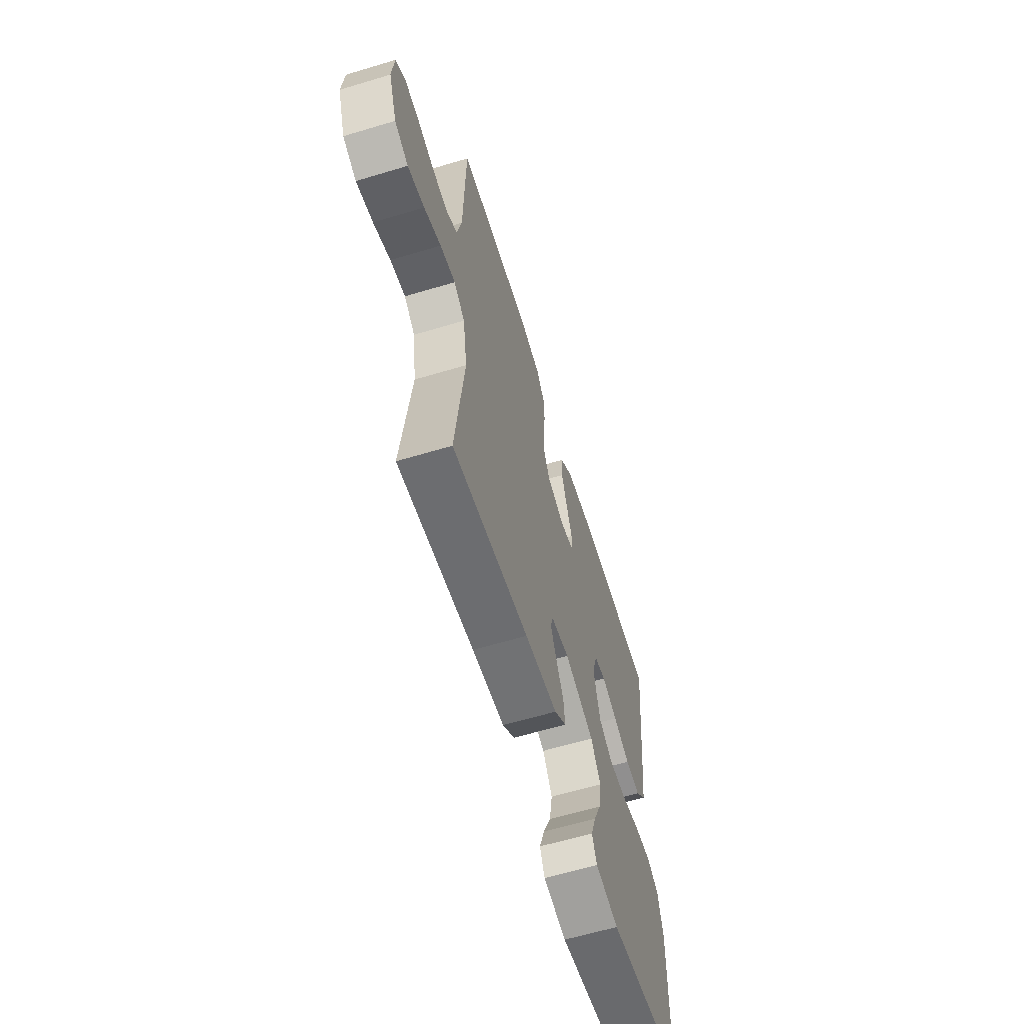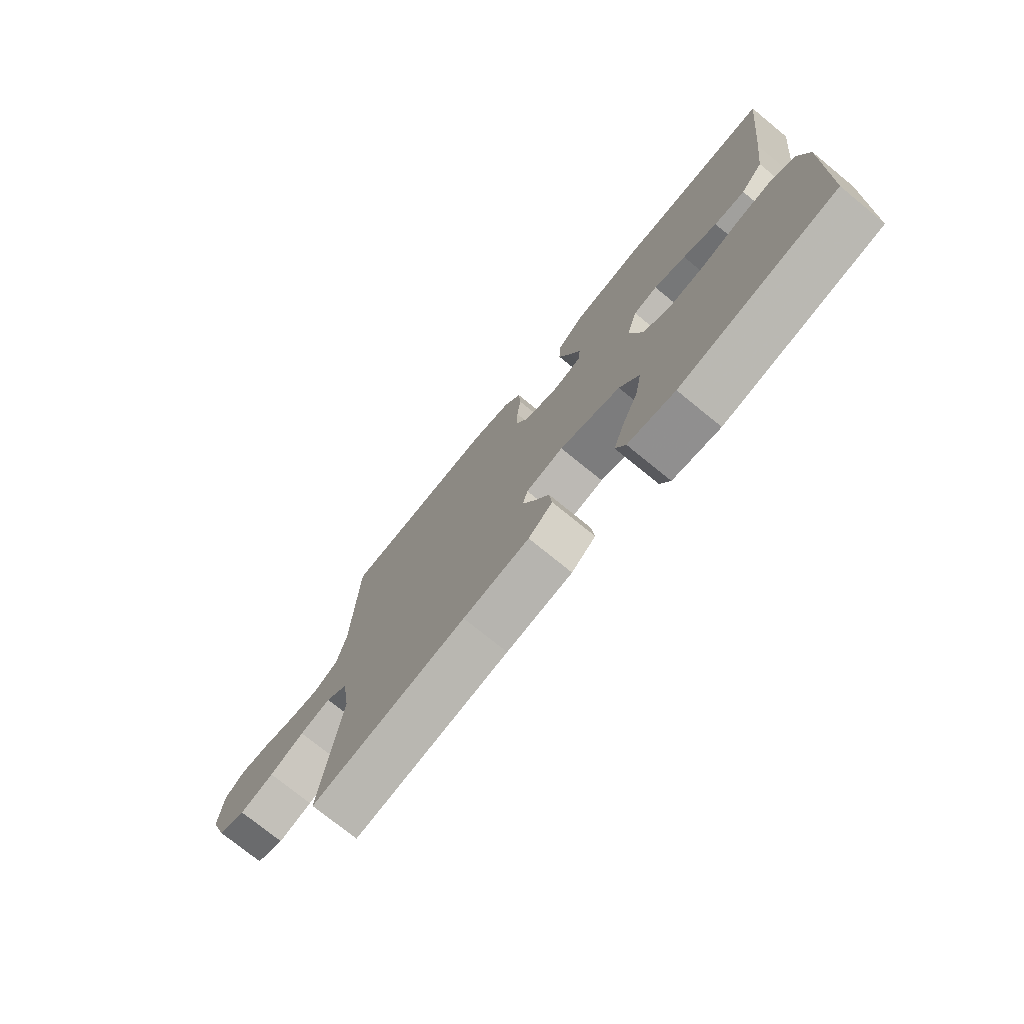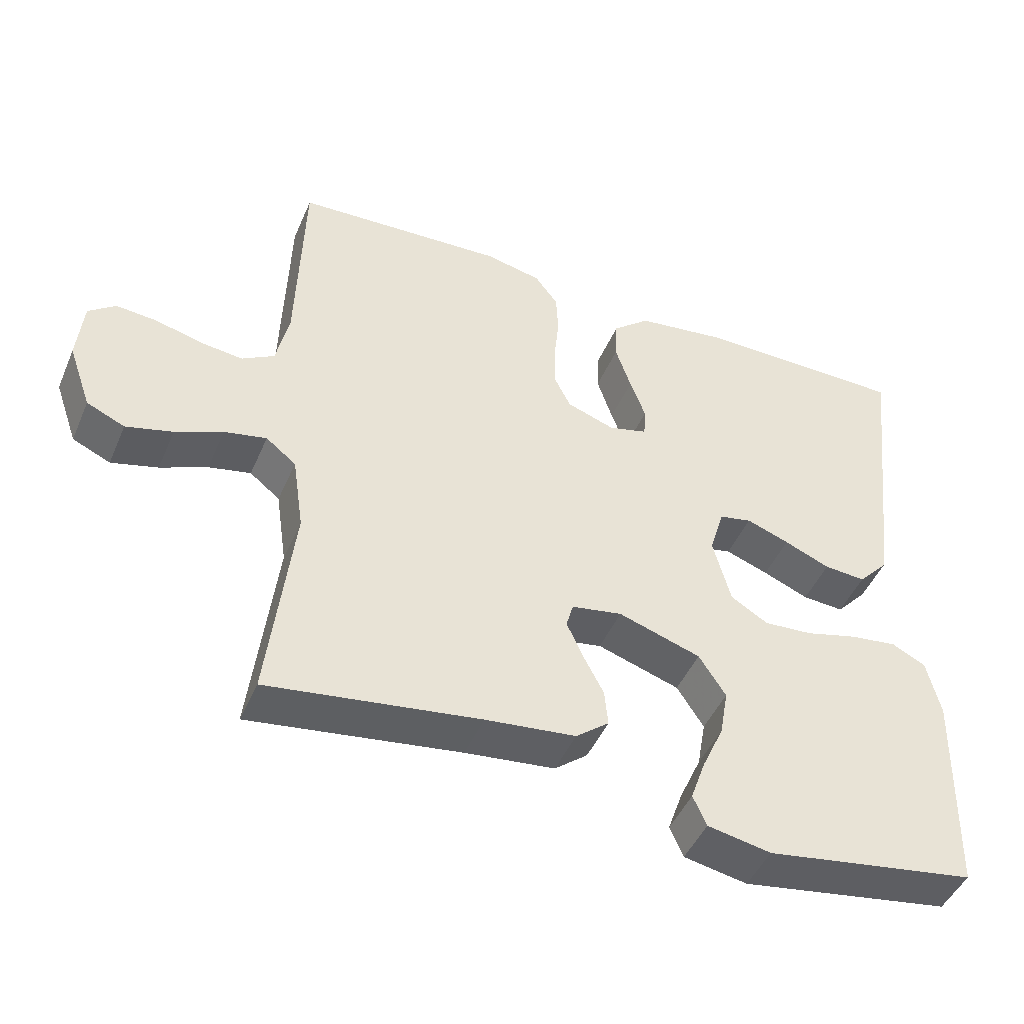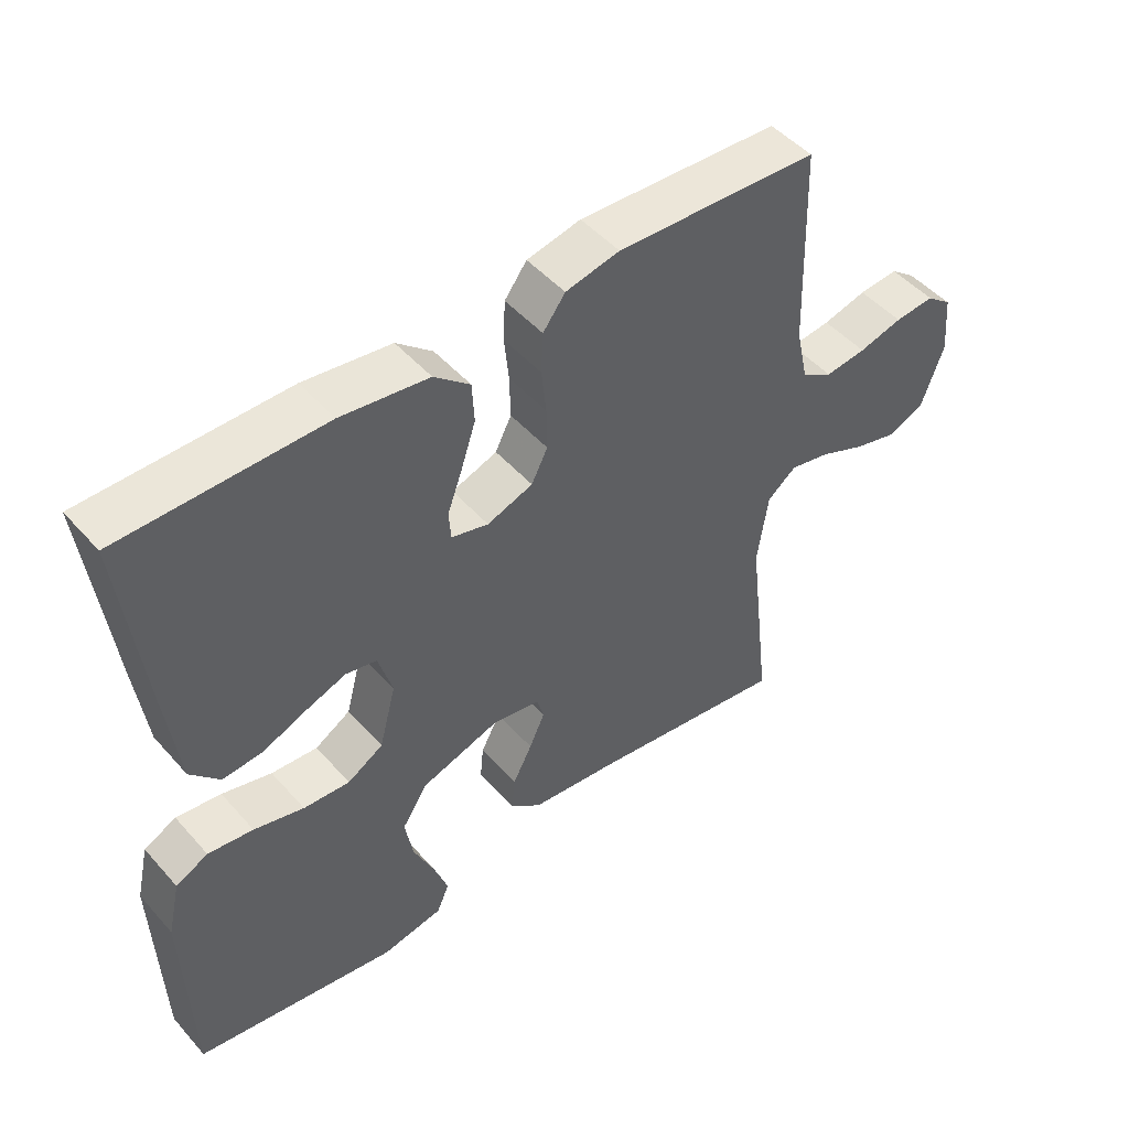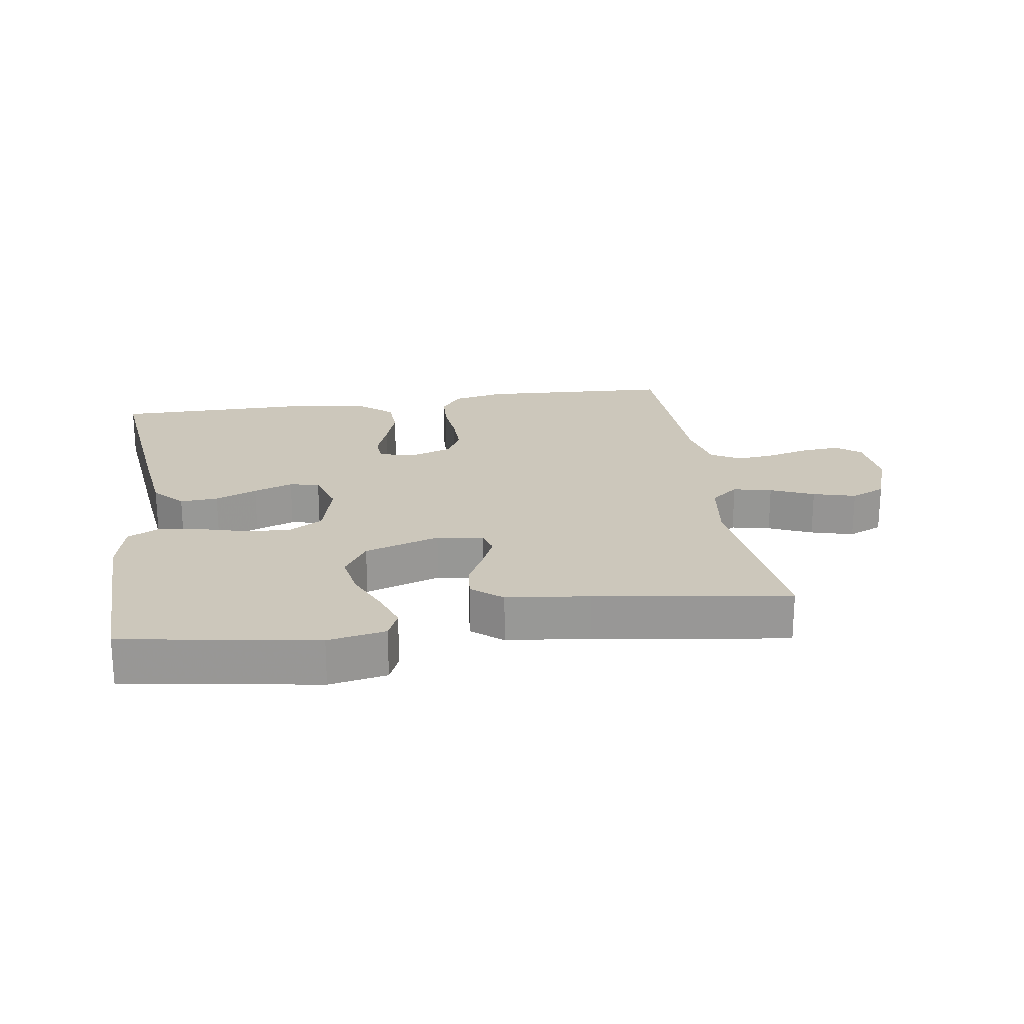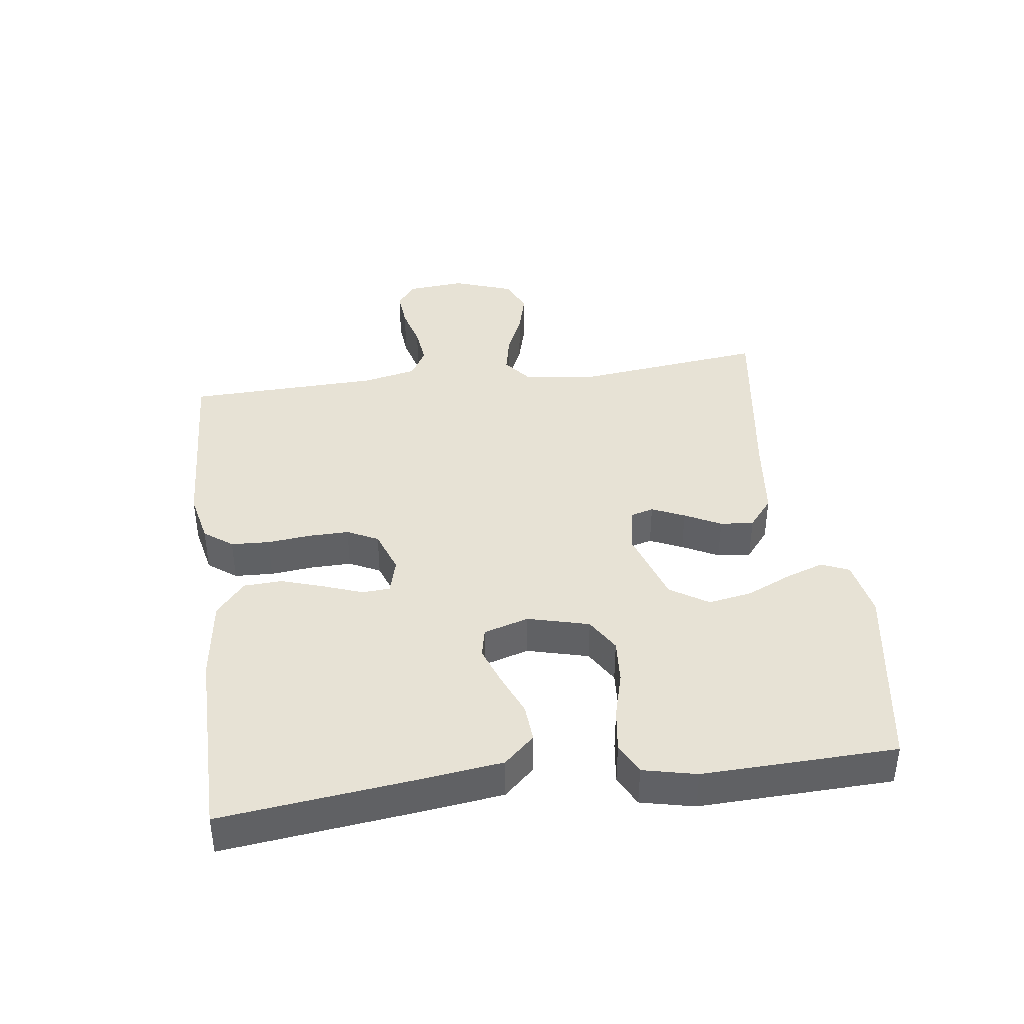
<metadata>
{"format":"obj","ext":"obj","renderer":"f3d","projection":"perspective","resolution":1024,"background":"white","views":[{"elev":-61.8,"azim":-73.0,"up":"+Z"},{"elev":-74.9,"azim":50.8,"up":"+Z"},{"elev":-46.5,"azim":-22.6,"up":"+Z"},{"elev":48.5,"azim":140.6,"up":"+Z"},{"elev":21.7,"azim":171.4,"up":"+Y"},{"elev":40.2,"azim":82.3,"up":"+Y"}]}
</metadata>
<code>
v -0.5 0.07 -0.5
v -0.465 0.07 -0.2
v -0.481 0.07 -0.091
v -0.524 0.07 -0.057
v -0.584 0.07 -0.07
v -0.651 0.07 -0.099
v -0.717 0.07 -0.117
v -0.771 0.07 -0.093
v -0.804 0.07 0
v -0.796 0.07 0.089
v -0.758 0.07 0.119
v -0.699 0.07 0.114
v -0.634 0.07 0.097
v -0.573 0.07 0.09
v -0.527 0.07 0.117
v -0.509 0.07 0.2
v -0.5 0.07 0.5
v -0.2 0.07 0.516
v -0.12 0.07 0.499
v -0.087 0.07 0.455
v -0.084 0.07 0.395
v -0.091 0.07 0.328
v -0.092 0.07 0.265
v -0.068 0.07 0.217
v 0 0.07 0.193
v 0.055 0.07 0.208
v 0.058 0.07 0.251
v 0.036 0.07 0.311
v 0.014 0.07 0.378
v 0.017 0.07 0.438
v 0.07 0.07 0.483
v 0.2 0.07 0.501
v 0.5 0.07 0.5
v 0.465 0.07 0.2
v 0.449 0.07 0.074
v 0.406 0.07 0.027
v 0.347 0.07 0.031
v 0.282 0.07 0.058
v 0.221 0.07 0.08
v 0.175 0.07 0.07
v 0.154 0.07 0
v 0.179 0.07 -0.095
v 0.232 0.07 -0.127
v 0.301 0.07 -0.122
v 0.375 0.07 -0.102
v 0.442 0.07 -0.093
v 0.49 0.07 -0.117
v 0.509 0.07 -0.2
v 0.5 0.07 -0.5
v 0.2 0.07 -0.549
v 0.11 0.07 -0.532
v 0.091 0.07 -0.489
v 0.112 0.07 -0.429
v 0.143 0.07 -0.36
v 0.155 0.07 -0.292
v 0.117 0.07 -0.233
v 0 0.07 -0.195
v -0.072 0.07 -0.208
v -0.082 0.07 -0.244
v -0.059 0.07 -0.295
v -0.03 0.07 -0.351
v -0.025 0.07 -0.403
v -0.072 0.07 -0.441
v -0.2 0.07 -0.456
v -0.5 0 -0.5
v -0.465 0 -0.2
v -0.481 0 -0.091
v -0.524 0 -0.057
v -0.584 0 -0.07
v -0.651 0 -0.099
v -0.717 0 -0.117
v -0.771 0 -0.093
v -0.804 0 0
v -0.796 0 0.089
v -0.758 0 0.119
v -0.699 0 0.114
v -0.634 0 0.097
v -0.573 0 0.09
v -0.527 0 0.117
v -0.509 0 0.2
v -0.5 0 0.5
v -0.2 0 0.516
v -0.12 0 0.499
v -0.087 0 0.455
v -0.084 0 0.395
v -0.091 0 0.328
v -0.092 0 0.265
v -0.068 0 0.217
v 0 0 0.193
v 0.055 0 0.208
v 0.058 0 0.251
v 0.036 0 0.311
v 0.014 0 0.378
v 0.017 0 0.438
v 0.07 0 0.483
v 0.2 0 0.501
v 0.5 0 0.5
v 0.465 0 0.2
v 0.449 0 0.074
v 0.406 0 0.027
v 0.347 0 0.031
v 0.282 0 0.058
v 0.221 0 0.08
v 0.175 0 0.07
v 0.154 0 0
v 0.179 0 -0.095
v 0.232 0 -0.127
v 0.301 0 -0.122
v 0.375 0 -0.102
v 0.442 0 -0.093
v 0.49 0 -0.117
v 0.509 0 -0.2
v 0.5 0 -0.5
v 0.2 0 -0.549
v 0.11 0 -0.532
v 0.091 0 -0.489
v 0.112 0 -0.429
v 0.143 0 -0.36
v 0.155 0 -0.292
v 0.117 0 -0.233
v 0 0 -0.195
v -0.072 0 -0.208
v -0.082 0 -0.244
v -0.059 0 -0.295
v -0.03 0 -0.351
v -0.025 0 -0.403
v -0.072 0 -0.441
v -0.2 0 -0.456
f 62 63 64
f 61 62 64
f 60 61 64
f 64 1 2
f 60 64 2
f 59 60 2
f 58 59 2 3
f 57 58 3 4
f 52 53 54
f 51 52 54
f 50 51 54
f 49 50 54
f 48 49 54
f 47 48 54
f 46 47 54
f 45 46 54
f 44 45 54
f 43 44 54 55
f 42 43 55 56
f 36 37 38
f 35 36 38
f 34 35 38
f 33 34 38
f 32 33 38
f 31 32 38
f 30 31 38
f 29 30 38
f 28 29 38
f 27 28 38
f 26 27 38 39
f 25 26 39 40
f 20 21 22
f 19 20 22
f 18 19 22
f 17 18 22
f 16 17 22
f 15 16 22 23
f 14 15 23 24
f 11 12 13
f 10 11 13
f 9 10 13
f 8 9 13
f 7 8 13
f 6 7 13
f 5 6 13
f 4 5 13 14
f 25 40 41
f 24 25 41
f 14 24 41
f 4 14 41
f 57 4 41
f 41 42 56 57
f 128 127 126
f 128 126 125
f 128 125 124
f 66 65 128
f 66 128 124
f 66 124 123
f 67 66 123 122
f 68 67 122 121
f 118 117 116
f 118 116 115
f 118 115 114
f 118 114 113
f 118 113 112
f 118 112 111
f 118 111 110
f 118 110 109
f 118 109 108
f 119 118 108 107
f 120 119 107 106
f 102 101 100
f 102 100 99
f 102 99 98
f 102 98 97
f 102 97 96
f 102 96 95
f 102 95 94
f 102 94 93
f 102 93 92
f 102 92 91
f 103 102 91 90
f 104 103 90 89
f 86 85 84
f 86 84 83
f 86 83 82
f 86 82 81
f 86 81 80
f 87 86 80 79
f 88 87 79 78
f 77 76 75
f 77 75 74
f 77 74 73
f 77 73 72
f 77 72 71
f 77 71 70
f 77 70 69
f 78 77 69 68
f 105 104 89
f 105 89 88
f 105 88 78
f 105 78 68
f 105 68 121
f 121 120 106 105
f 1 65 66 2
f 2 66 67 3
f 3 67 68 4
f 4 68 69 5
f 5 69 70 6
f 6 70 71 7
f 7 71 72 8
f 8 72 73 9
f 9 73 74 10
f 10 74 75 11
f 11 75 76 12
f 12 76 77 13
f 13 77 78 14
f 14 78 79 15
f 15 79 80 16
f 16 80 81 17
f 17 81 82 18
f 18 82 83 19
f 19 83 84 20
f 20 84 85 21
f 21 85 86 22
f 22 86 87 23
f 23 87 88 24
f 24 88 89 25
f 25 89 90 26
f 26 90 91 27
f 27 91 92 28
f 28 92 93 29
f 29 93 94 30
f 30 94 95 31
f 31 95 96 32
f 32 96 97 33
f 33 97 98 34
f 34 98 99 35
f 35 99 100 36
f 36 100 101 37
f 37 101 102 38
f 38 102 103 39
f 39 103 104 40
f 40 104 105 41
f 41 105 106 42
f 42 106 107 43
f 43 107 108 44
f 44 108 109 45
f 45 109 110 46
f 46 110 111 47
f 47 111 112 48
f 48 112 113 49
f 49 113 114 50
f 50 114 115 51
f 51 115 116 52
f 52 116 117 53
f 53 117 118 54
f 54 118 119 55
f 55 119 120 56
f 56 120 121 57
f 57 121 122 58
f 58 122 123 59
f 59 123 124 60
f 60 124 125 61
f 61 125 126 62
f 62 126 127 63
f 63 127 128 64
f 64 128 65 1

</code>
